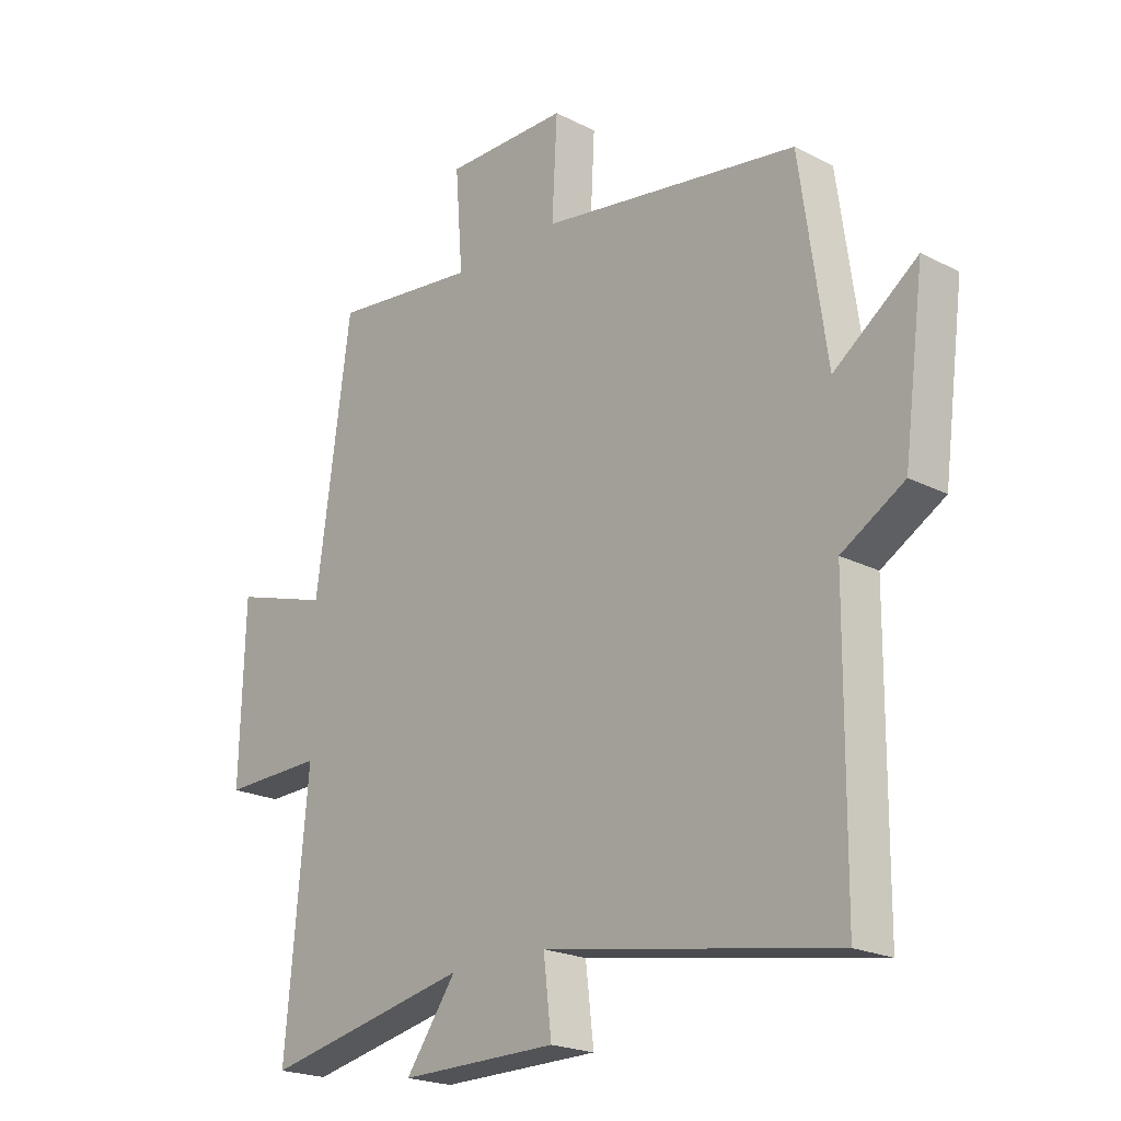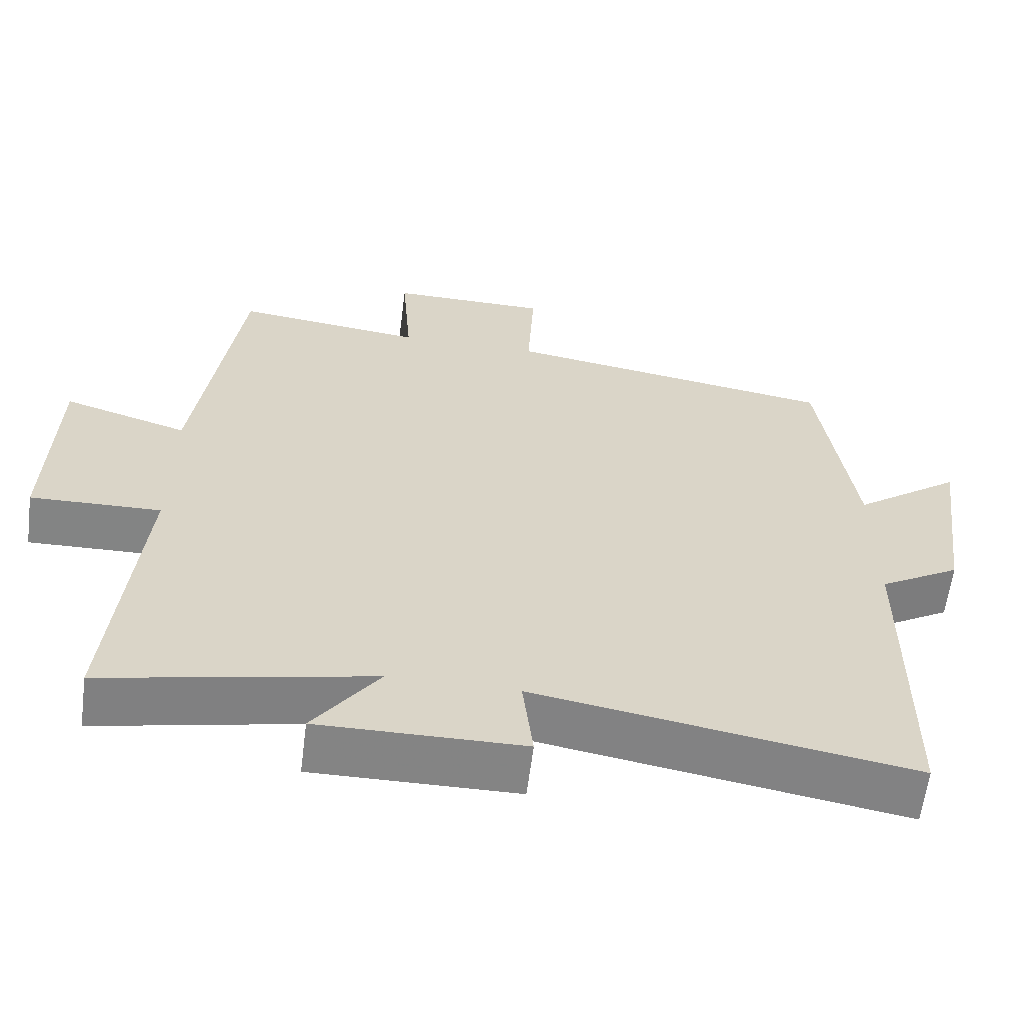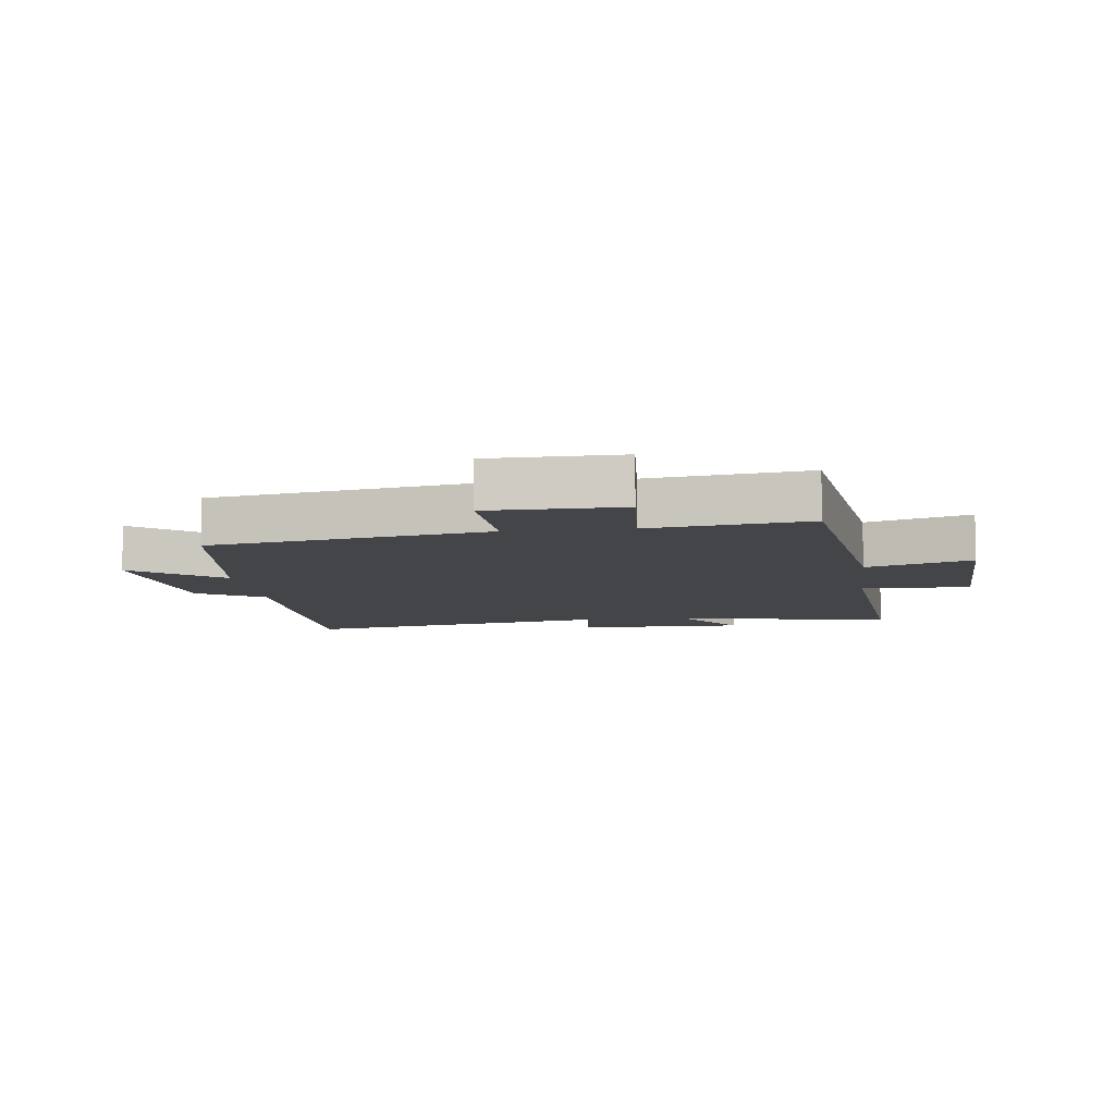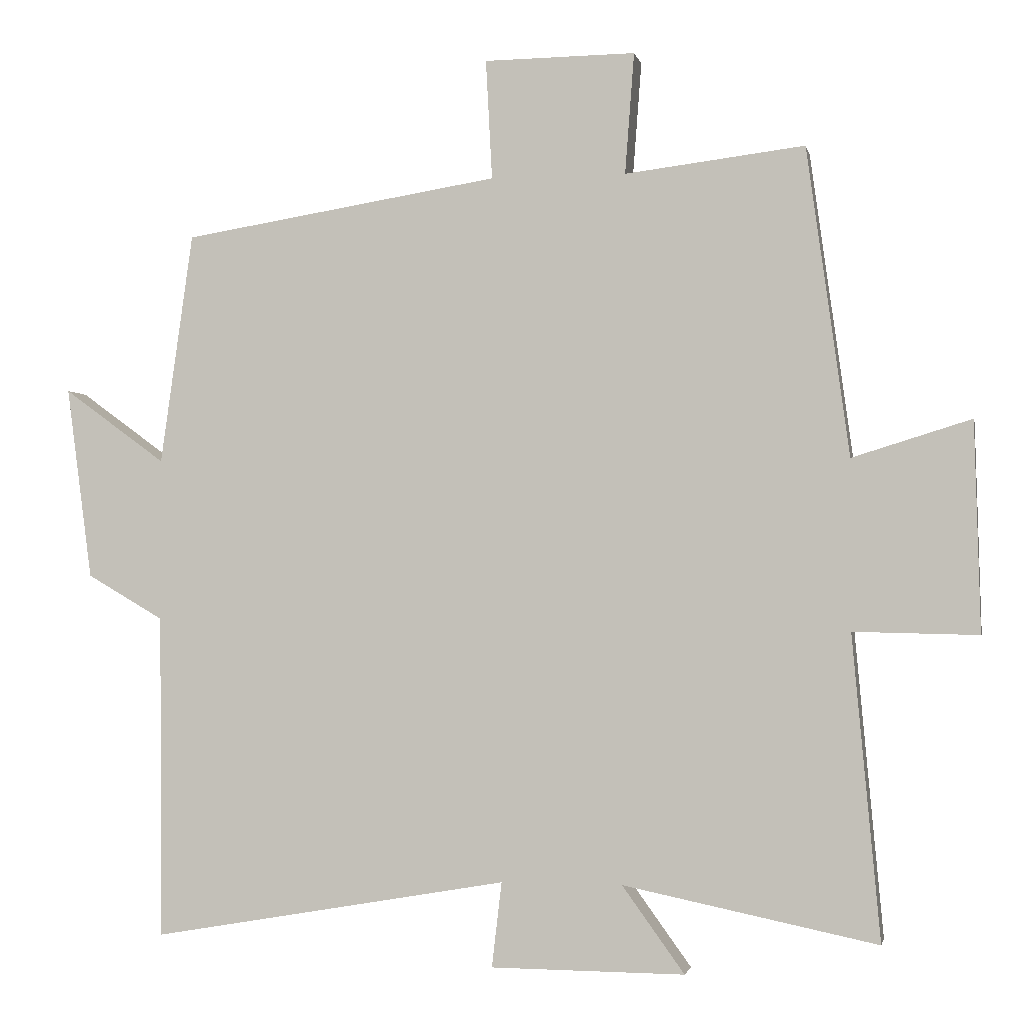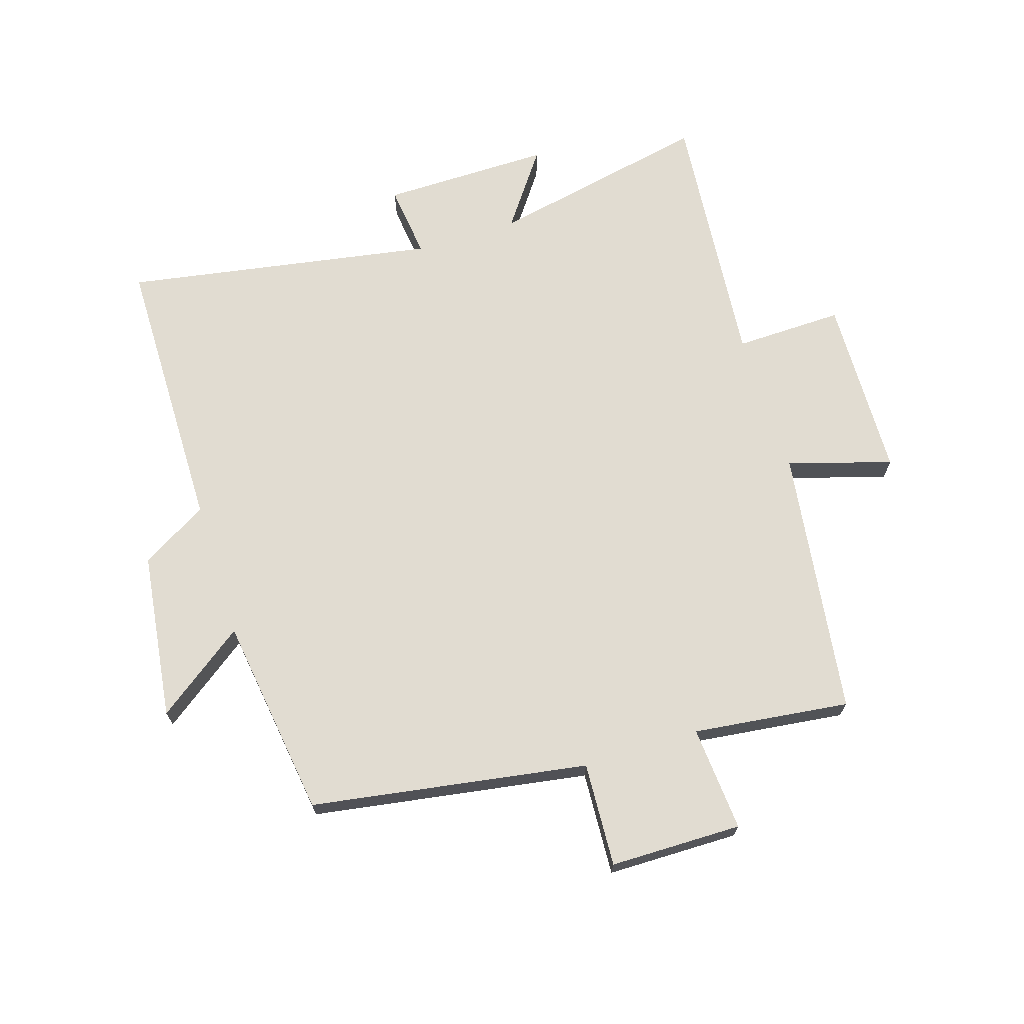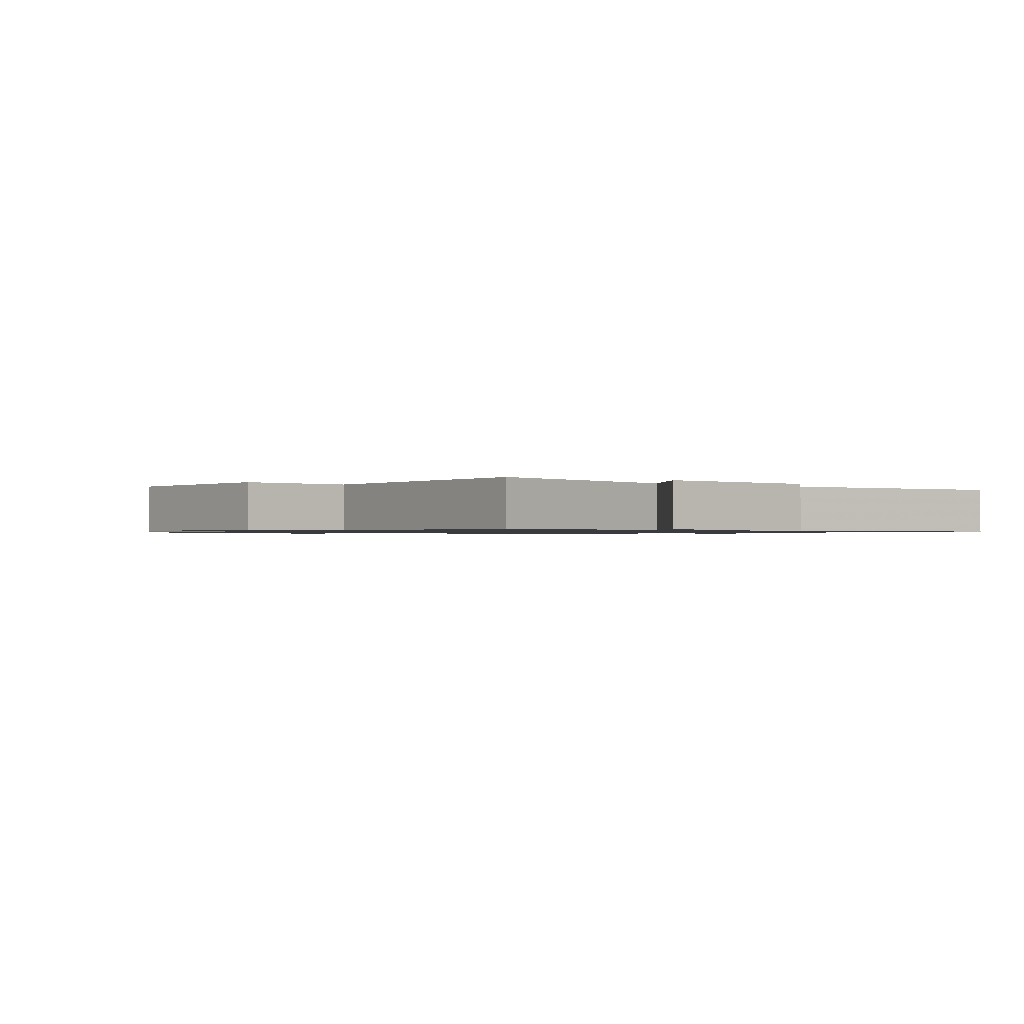
<metadata>
{"format":"obj","ext":"obj","renderer":"f3d","projection":"perspective","resolution":1024,"background":"white","views":[{"elev":-21.4,"azim":-132.1,"up":"+Z"},{"elev":-61.3,"azim":172.8,"up":"+Z"},{"elev":-8.7,"azim":7.1,"up":"+Y"},{"elev":-1.9,"azim":11.4,"up":"+Z"},{"elev":69.2,"azim":-17.5,"up":"+Y"},{"elev":-0.9,"azim":139.4,"up":"+Y"}]}
</metadata>
<code>
v -0.496 0.07 -0.587
v -0.5 0.07 -0.129
v -0.608 0.07 -0.066
v -0.644 0.07 0.206
v -0.5 0.07 0.101
v -0.454 0.07 0.428
v -0.006 0.07 0.5
v -0.015 0.07 0.669
v 0.199 0.07 0.671
v 0.186 0.07 0.5
v 0.44 0.07 0.531
v 0.5 0.07 0.095
v 0.668 0.07 0.147
v 0.676 0.07 -0.149
v 0.5 0.07 -0.145
v 0.539 0.07 -0.574
v 0.18 0.07 -0.5
v 0.268 0.07 -0.622
v -0.006 0.07 -0.62
v 0.008 0.07 -0.5
v -0.496 0 -0.587
v -0.5 0 -0.129
v -0.608 0 -0.066
v -0.644 0 0.206
v -0.5 0 0.101
v -0.454 0 0.428
v -0.006 0 0.5
v -0.015 0 0.669
v 0.199 0 0.671
v 0.186 0 0.5
v 0.44 0 0.531
v 0.5 0 0.095
v 0.668 0 0.147
v 0.676 0 -0.149
v 0.5 0 -0.145
v 0.539 0 -0.574
v 0.18 0 -0.5
v 0.268 0 -0.622
v -0.006 0 -0.62
v 0.008 0 -0.5
f 17 18 19 20
f 15 16 17
f 15 17 20
f 12 13 14 15
f 10 11 12 15
f 10 15 20 1
f 7 8 9 10
f 5 6 7 10
f 2 3 4 5
f 1 2 5 10
f 40 39 38 37
f 37 36 35
f 40 37 35
f 35 34 33 32
f 35 32 31 30
f 21 40 35 30
f 30 29 28 27
f 30 27 26 25
f 25 24 23 22
f 30 25 22 21
f 1 21 22 2
f 2 22 23 3
f 3 23 24 4
f 4 24 25 5
f 5 25 26 6
f 6 26 27 7
f 7 27 28 8
f 8 28 29 9
f 9 29 30 10
f 10 30 31 11
f 11 31 32 12
f 12 32 33 13
f 13 33 34 14
f 14 34 35 15
f 15 35 36 16
f 16 36 37 17
f 17 37 38 18
f 18 38 39 19
f 19 39 40 20
f 20 40 21 1

</code>
